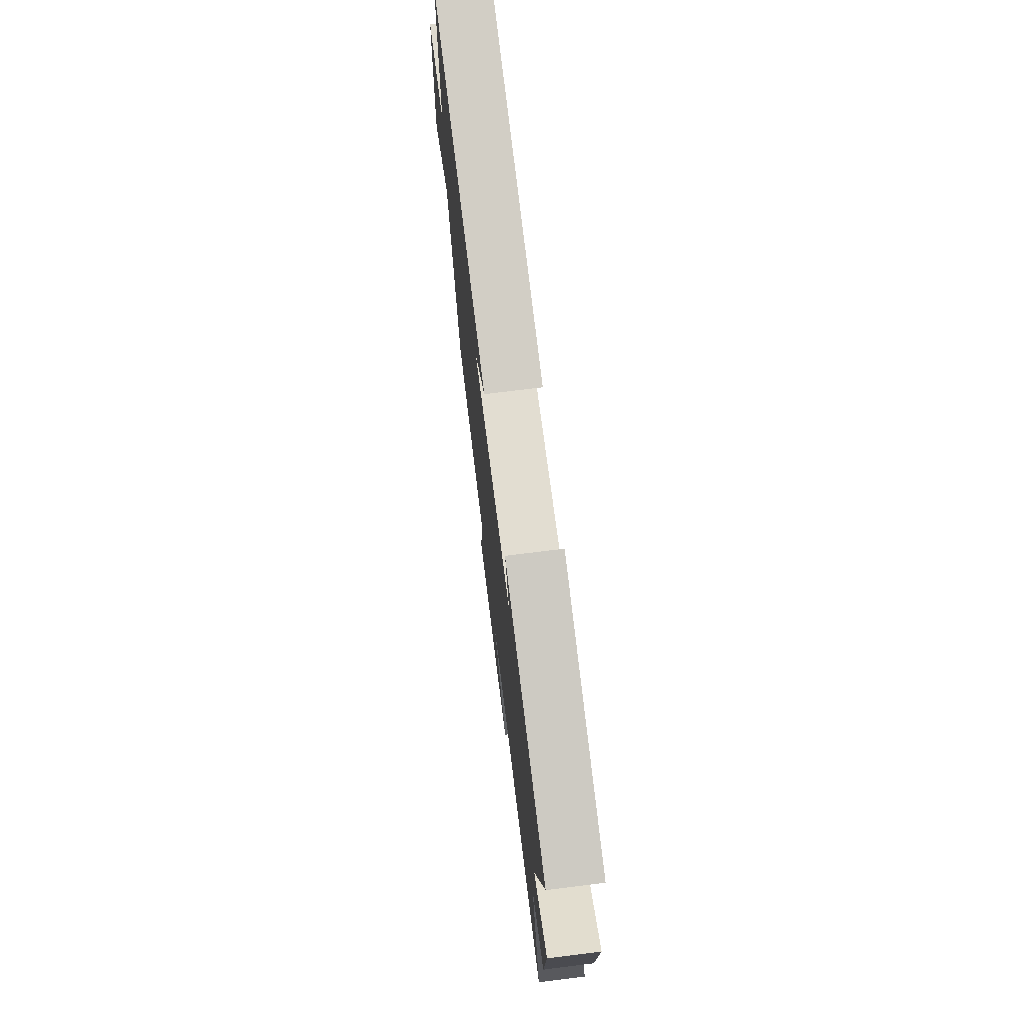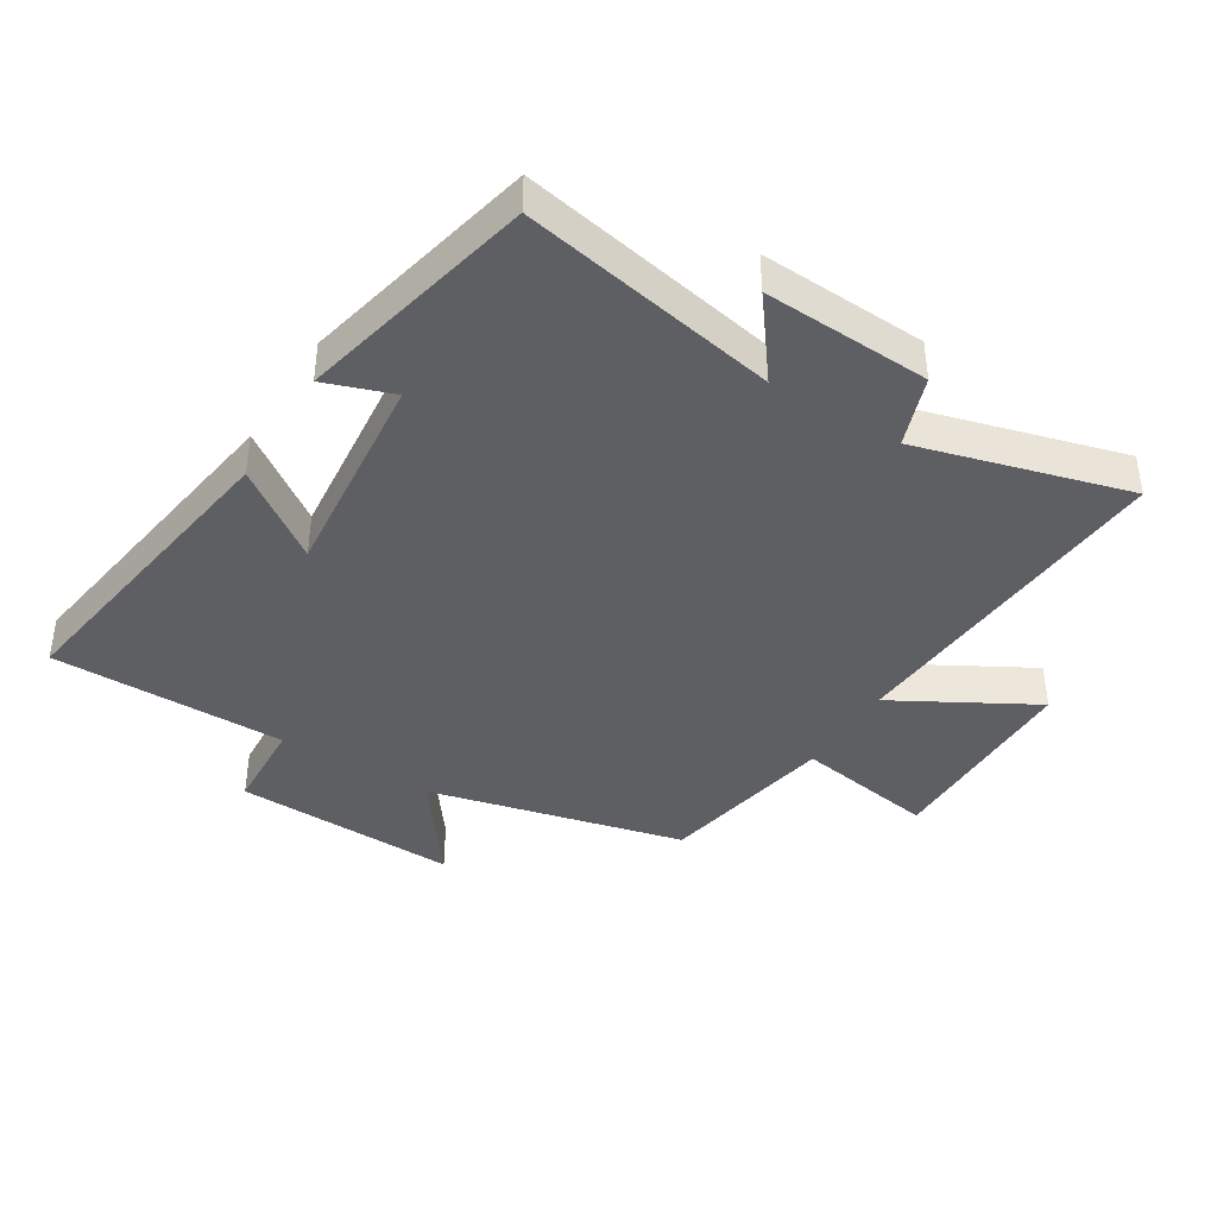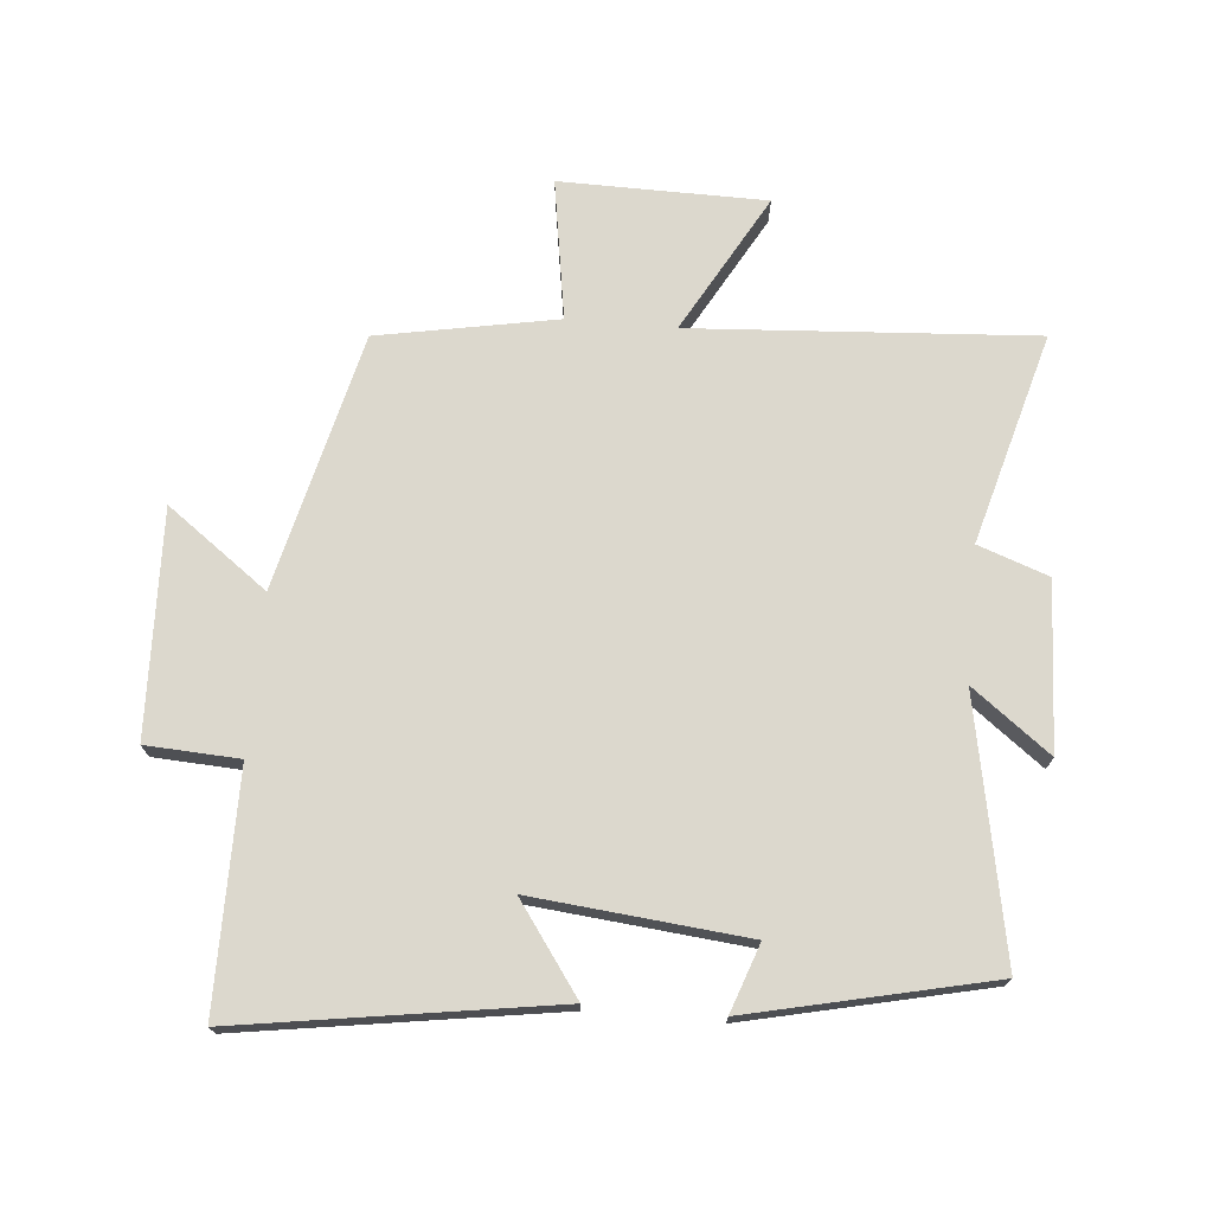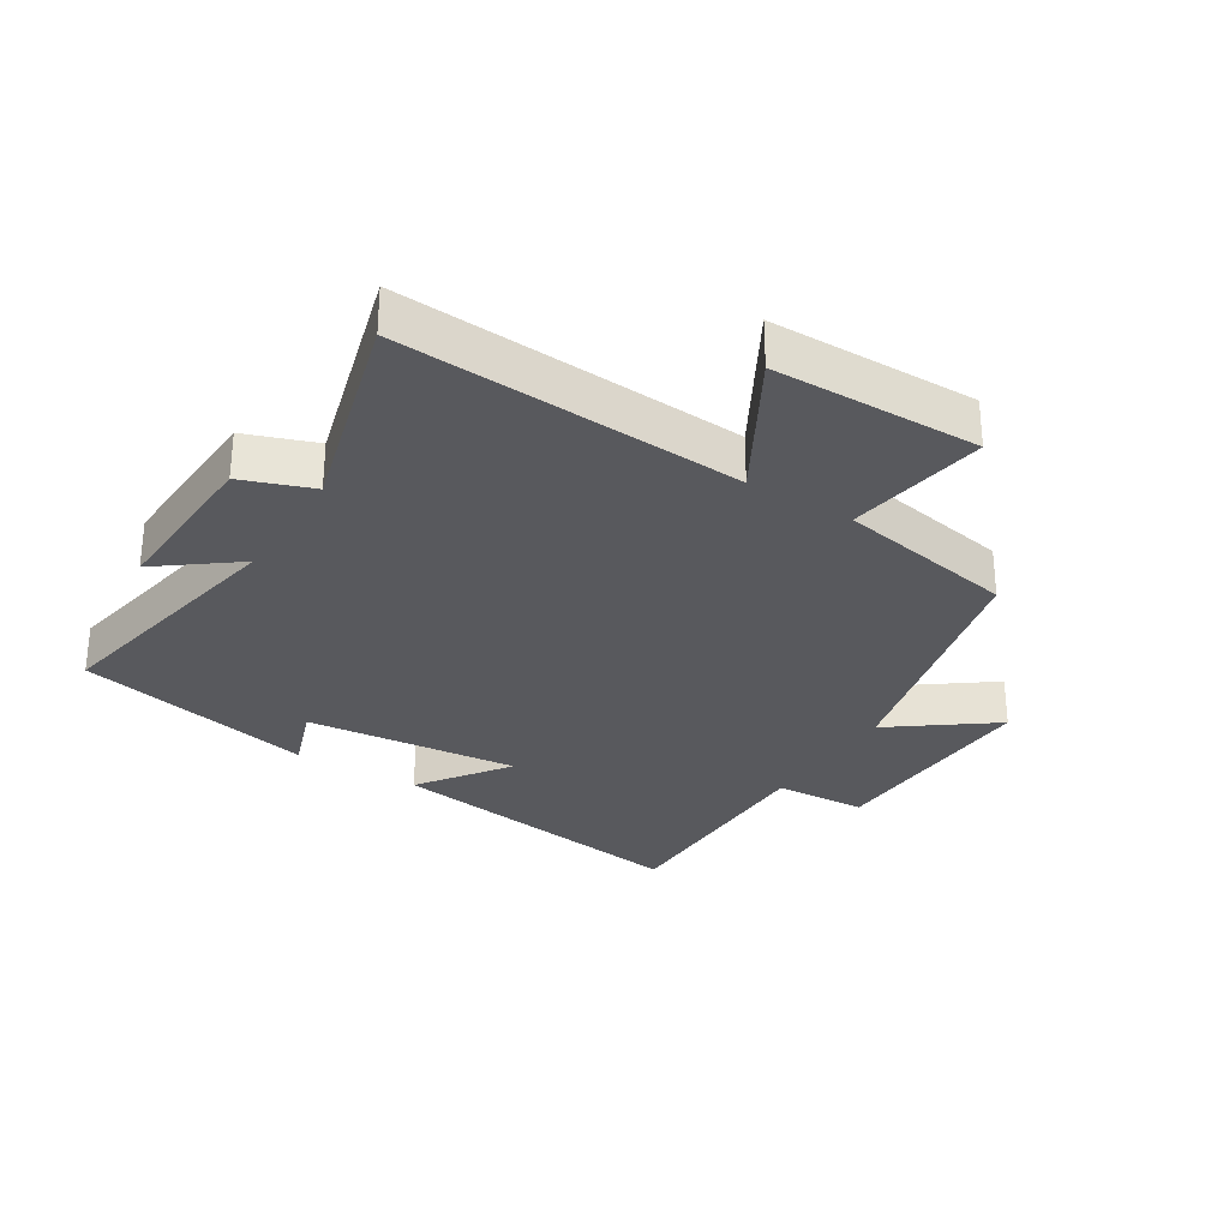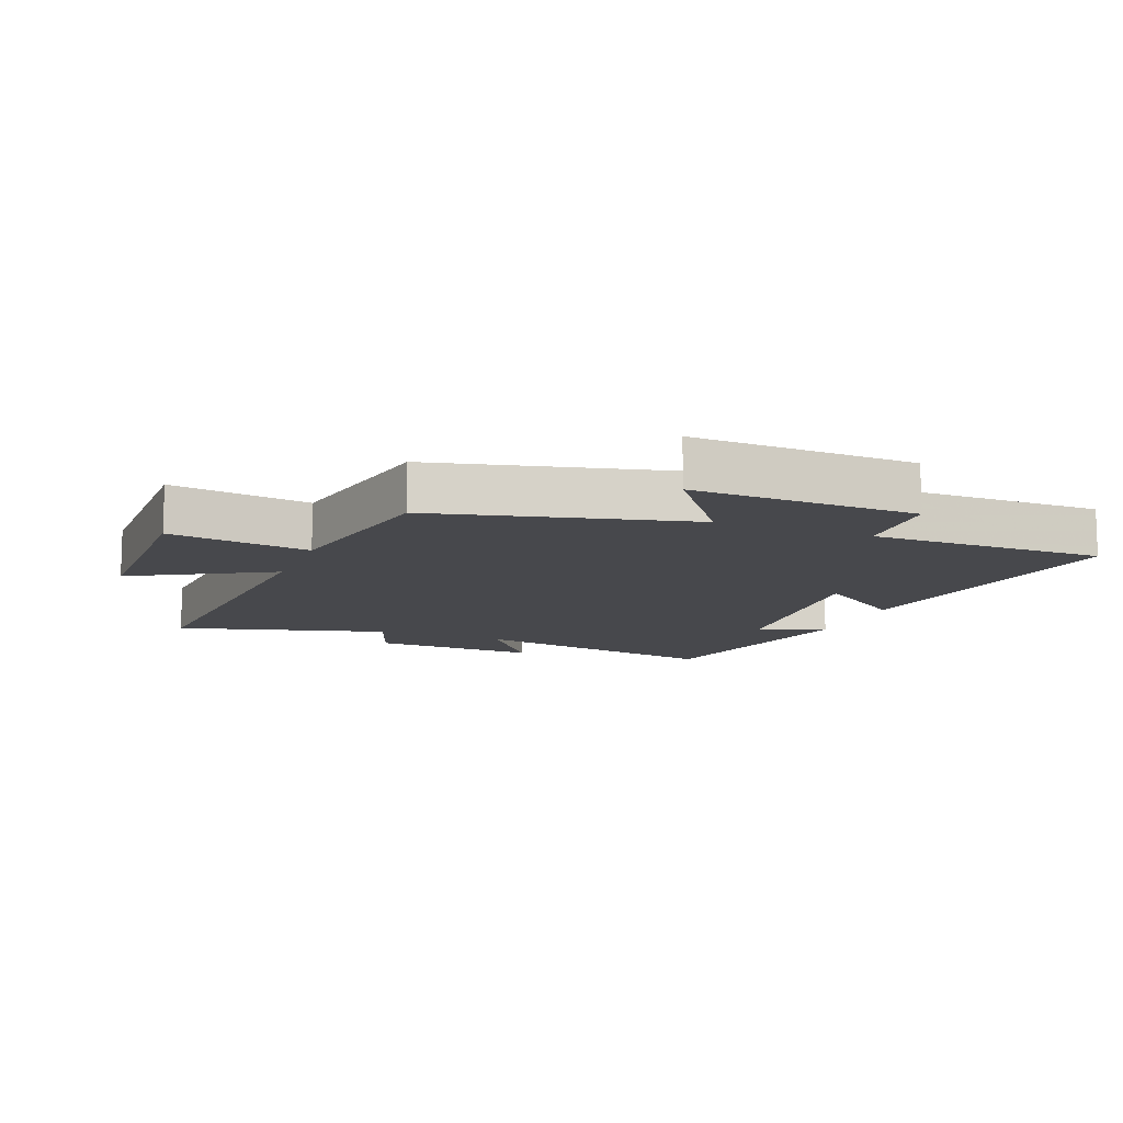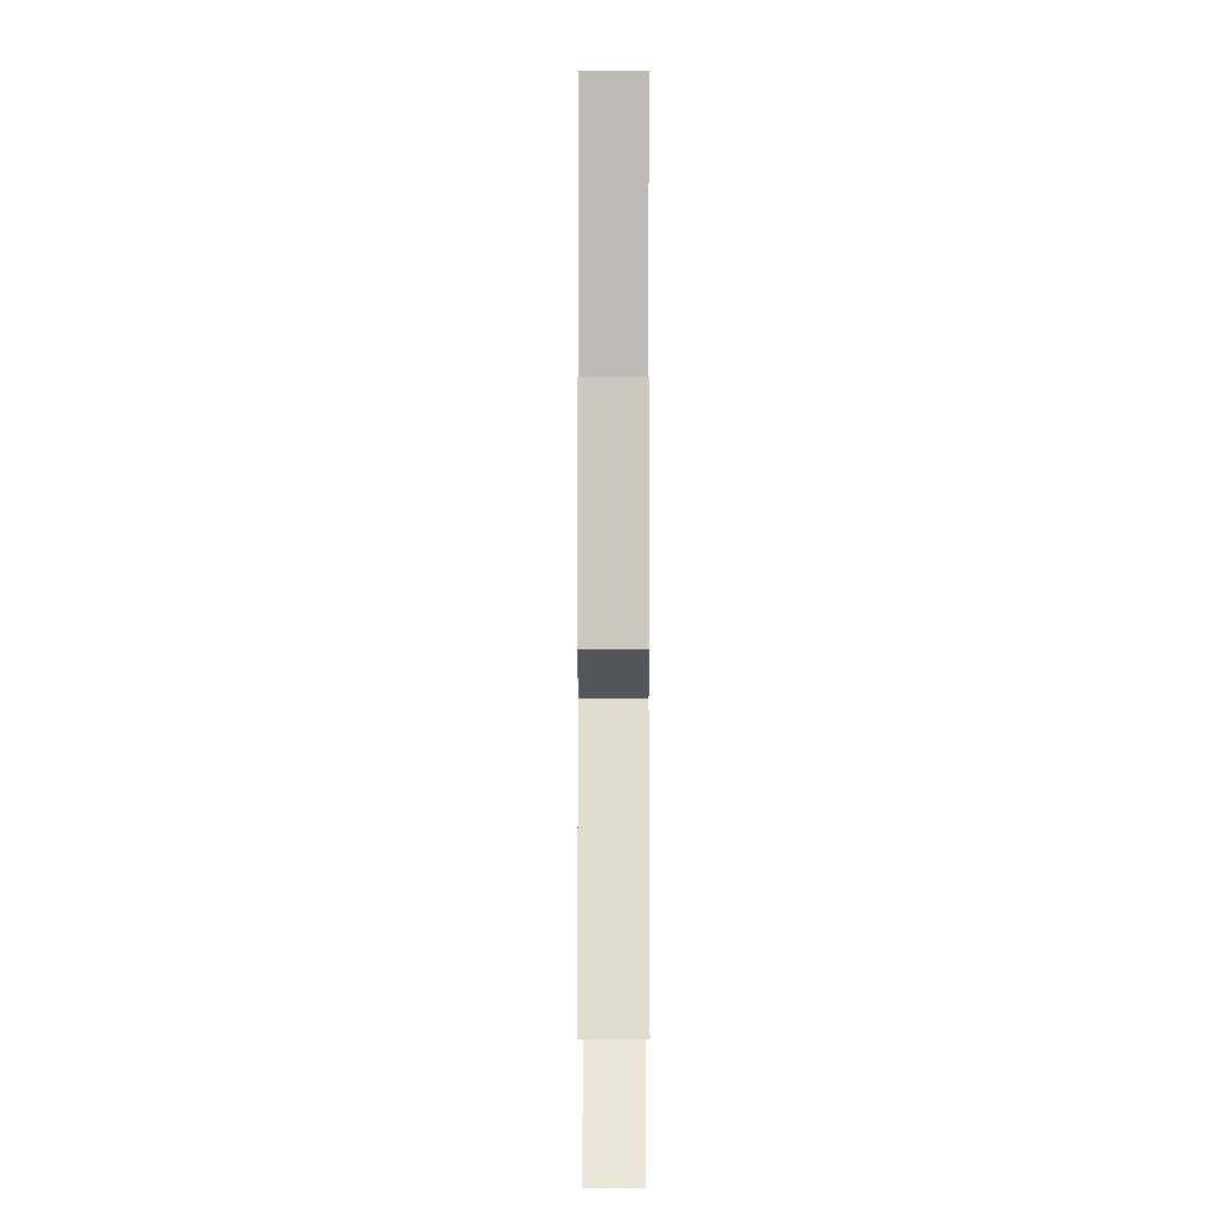
<metadata>
{"format":"obj","ext":"obj","renderer":"f3d","projection":"perspective","resolution":1024,"background":"white","views":[{"elev":74.0,"azim":82.9,"up":"+Z"},{"elev":-40.5,"azim":58.2,"up":"+Y"},{"elev":72.5,"azim":5.0,"up":"+Y"},{"elev":-29.8,"azim":148.1,"up":"+Y"},{"elev":-11.6,"azim":-111.6,"up":"+Y"},{"elev":-4.9,"azim":90.1,"up":"+Z"}]}
</metadata>
<code>
v -0.5 0.07 0.575
v -0.003 0.07 0.5
v -0.103 0.07 0.359
v 0.235 0.07 0.393
v 0.197 0.07 0.5
v 0.577 0.07 0.415
v 0.5 0.07 0.008
v 0.623 0.07 0.102
v 0.611 0.07 -0.162
v 0.5 0.07 -0.202
v 0.593 0.07 -0.535
v 0.05 0.07 -0.5
v 0.173 0.07 -0.719
v -0.153 0.07 -0.723
v -0.118 0.07 -0.5
v -0.401 0.07 -0.448
v -0.5 0.07 -0.043
v -0.659 0.07 -0.161
v -0.647 0.07 0.195
v -0.5 0.07 0.203
v -0.5 0 0.575
v -0.003 0 0.5
v -0.103 0 0.359
v 0.235 0 0.393
v 0.197 0 0.5
v 0.577 0 0.415
v 0.5 0 0.008
v 0.623 0 0.102
v 0.611 0 -0.162
v 0.5 0 -0.202
v 0.593 0 -0.535
v 0.05 0 -0.5
v 0.173 0 -0.719
v -0.153 0 -0.723
v -0.118 0 -0.5
v -0.401 0 -0.448
v -0.5 0 -0.043
v -0.659 0 -0.161
v -0.647 0 0.195
v -0.5 0 0.203
f 17 18 19 20
f 15 16 17 20
f 15 20 1
f 12 13 14 15
f 12 15 1
f 10 11 12 1
f 7 8 9 10
f 7 10 1
f 4 5 6 7
f 3 4 7
f 3 7 1
f 1 2 3
f 40 39 38 37
f 40 37 36 35
f 21 40 35
f 35 34 33 32
f 21 35 32
f 21 32 31 30
f 30 29 28 27
f 21 30 27
f 27 26 25 24
f 27 24 23
f 21 27 23
f 23 22 21
f 1 21 22 2
f 2 22 23 3
f 3 23 24 4
f 4 24 25 5
f 5 25 26 6
f 6 26 27 7
f 7 27 28 8
f 8 28 29 9
f 9 29 30 10
f 10 30 31 11
f 11 31 32 12
f 12 32 33 13
f 13 33 34 14
f 14 34 35 15
f 15 35 36 16
f 16 36 37 17
f 17 37 38 18
f 18 38 39 19
f 19 39 40 20
f 20 40 21 1

</code>
